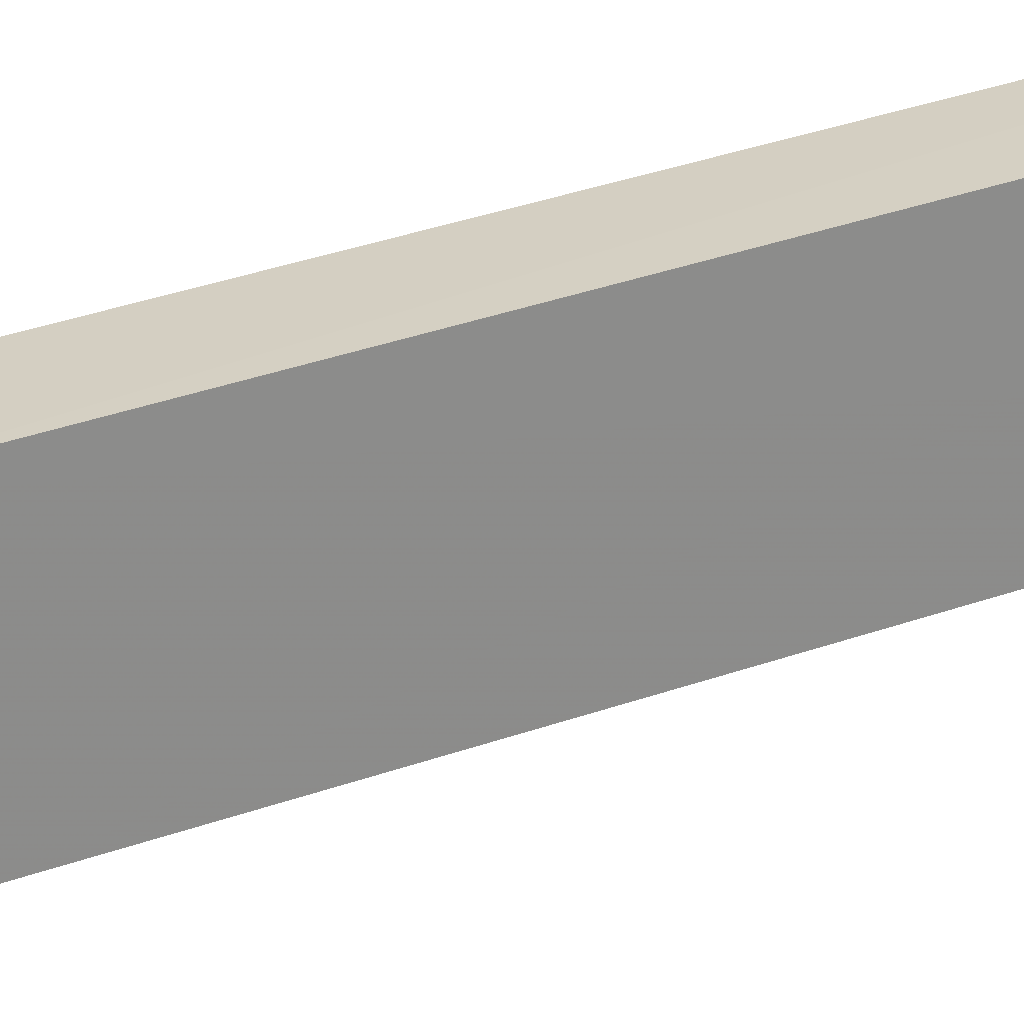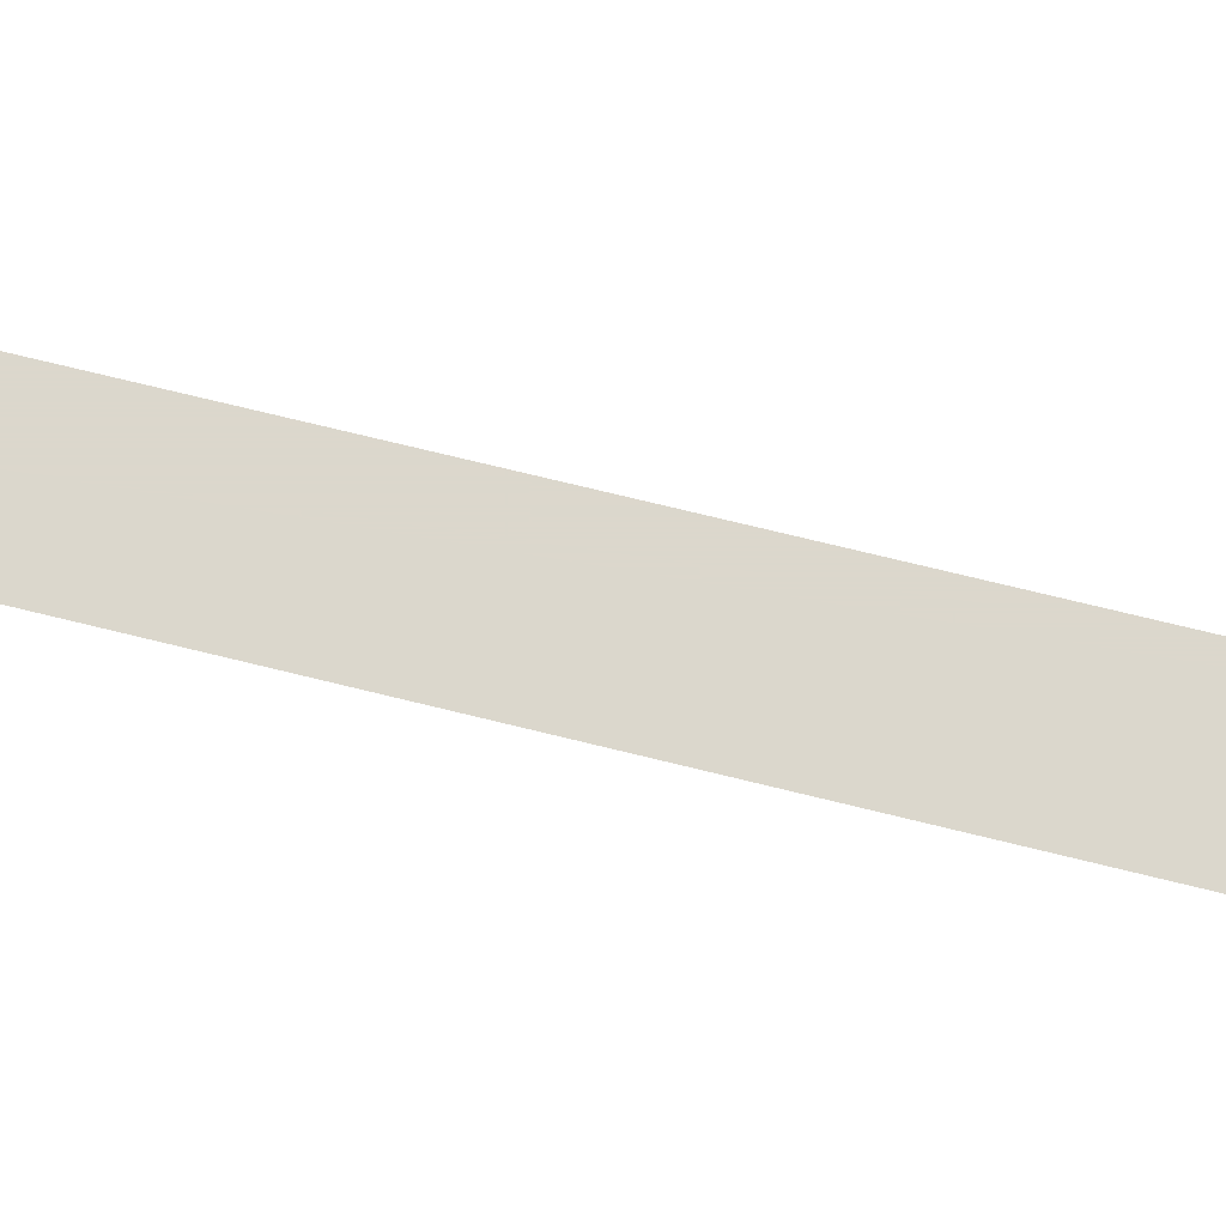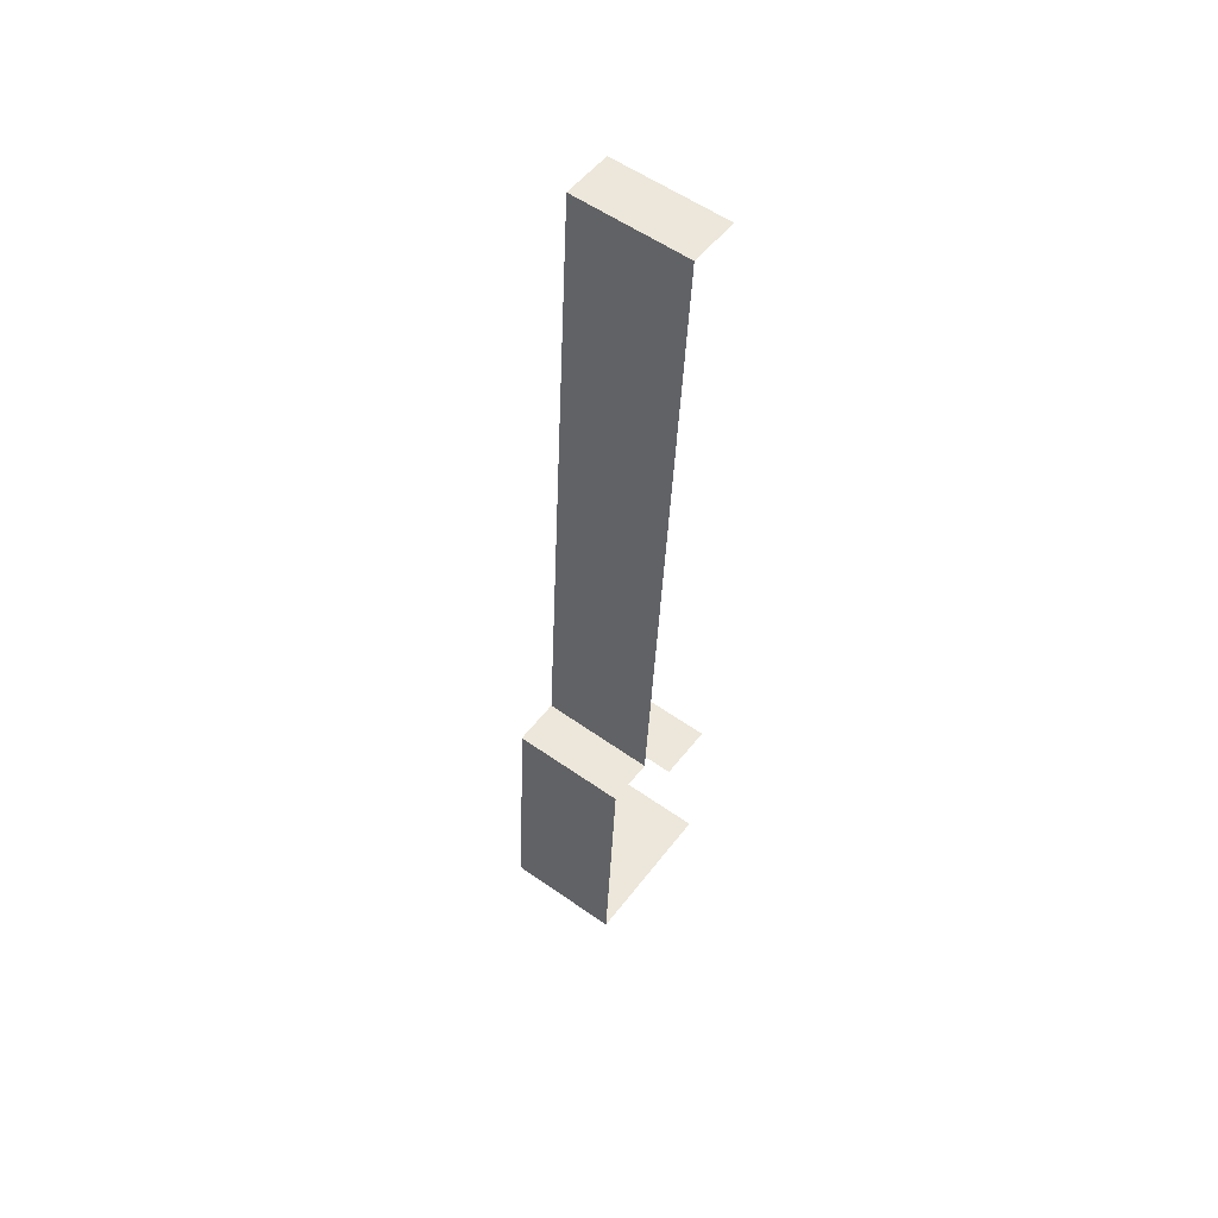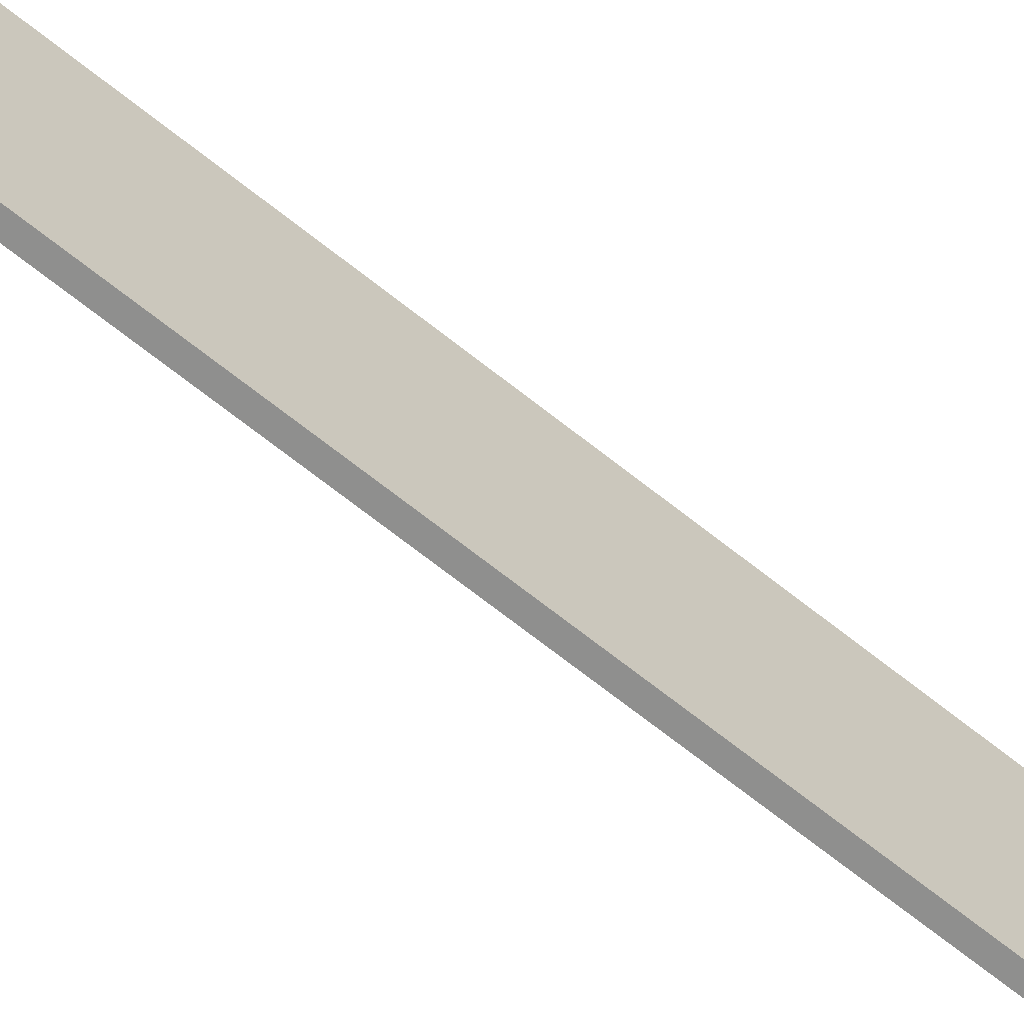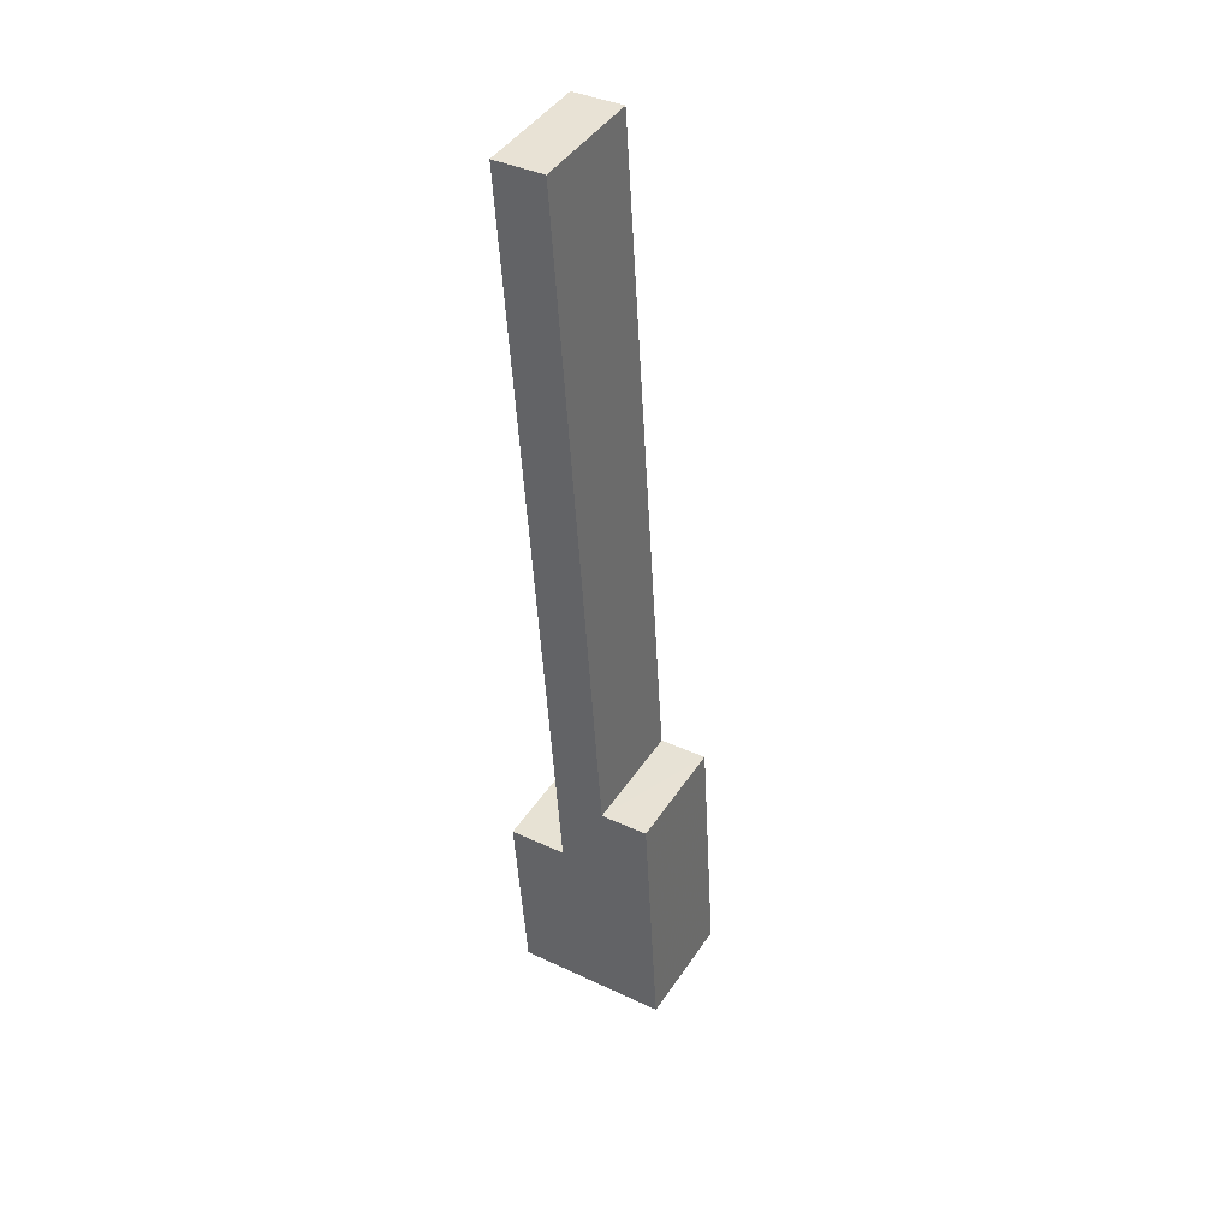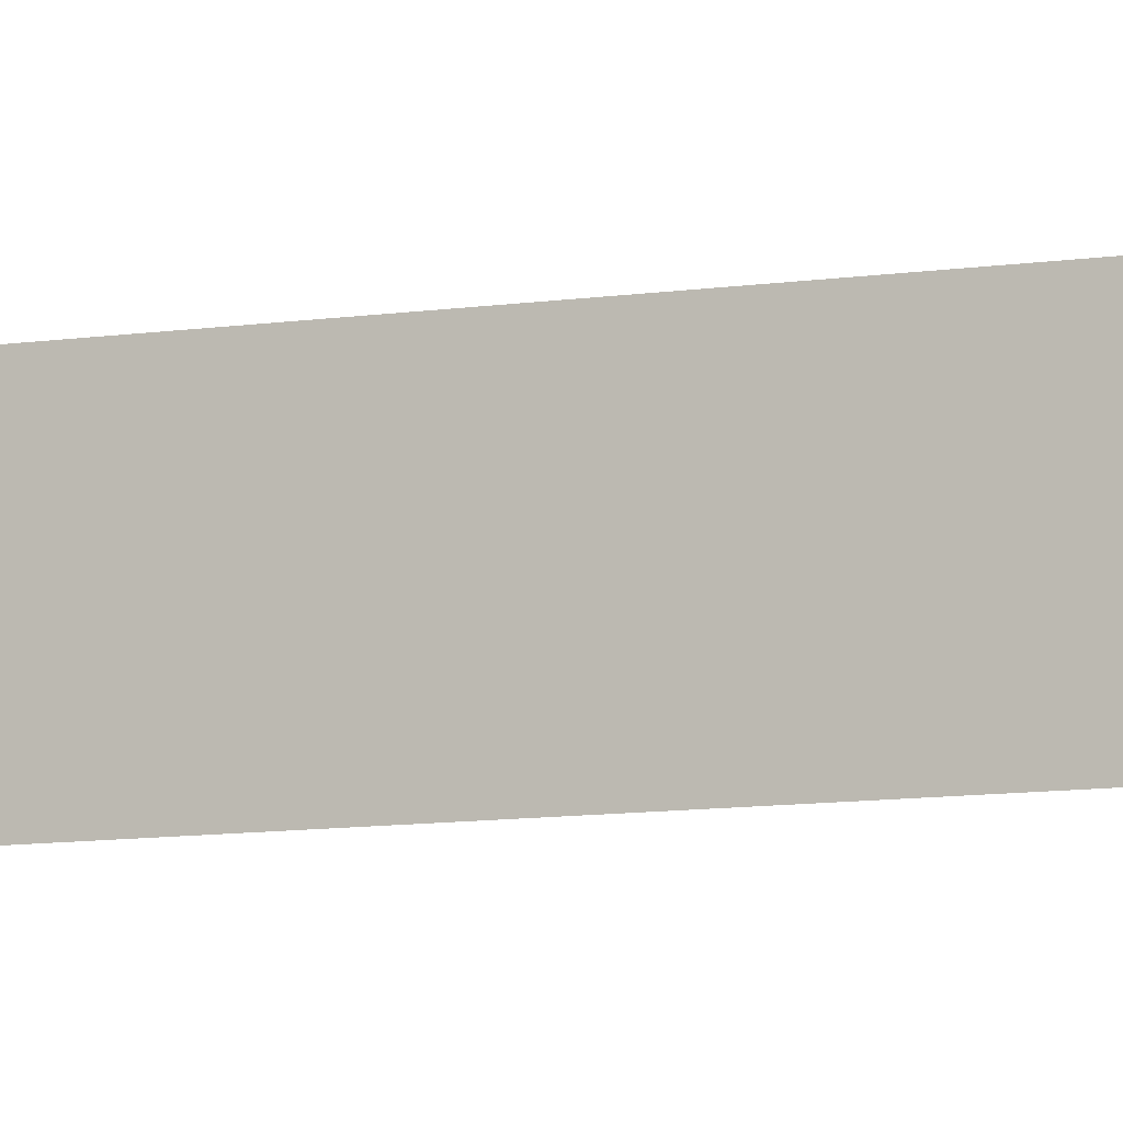
<metadata>
{"format":"obj","ext":"obj","renderer":"f3d","projection":"perspective","resolution":1024,"background":"white","views":[{"elev":26.4,"azim":62.1,"up":"+Z"},{"elev":73.4,"azim":-72.5,"up":"+Z"},{"elev":57.4,"azim":126.1,"up":"+Y"},{"elev":-65.3,"azim":54.4,"up":"+Z"},{"elev":43.9,"azim":31.1,"up":"+Y"},{"elev":-8.1,"azim":118.7,"up":"+Z"}]}
</metadata>
<code>
v -3.733e+05 -1.057e+05 21.58
v -3.733e+05 -1.057e+05 21.58
v -3.733e+05 -1.057e+05 21.59
v -3.733e+05 -1.057e+05 21.59
v -3.733e+05 -1.057e+05 21.6
v -3.733e+05 -1.057e+05 21.59
v -3.733e+05 -1.057e+05 21.6
v -3.733e+05 -1.057e+05 21.59
v -3.733e+05 -1.057e+05 24.8
v -3.733e+05 -1.057e+05 24.8
v -3.733e+05 -1.057e+05 24.81
v -3.733e+05 -1.057e+05 24.81
v -3.733e+05 -1.057e+05 24.81
v -3.733e+05 -1.057e+05 24.81
v -3.733e+05 -1.057e+05 24.81
v -3.733e+05 -1.057e+05 24.81
f 1 2 3
f 4 5 6
f 4 1 3
f 7 5 4
f 8 7 4
f 8 4 3
f 13 1 4
f 13 10 1
f 16 6 5
f 16 15 6
f 9 10 11
f 12 11 13
f 12 13 14
f 13 15 16
f 10 13 11
f 13 16 14
f 16 5 7
f 14 16 7
f 11 3 2
f 9 11 2
f 15 4 6
f 15 13 4
f 14 7 8
f 12 14 8
f 10 2 1
f 10 9 2
f 11 8 3
f 11 12 8

</code>
